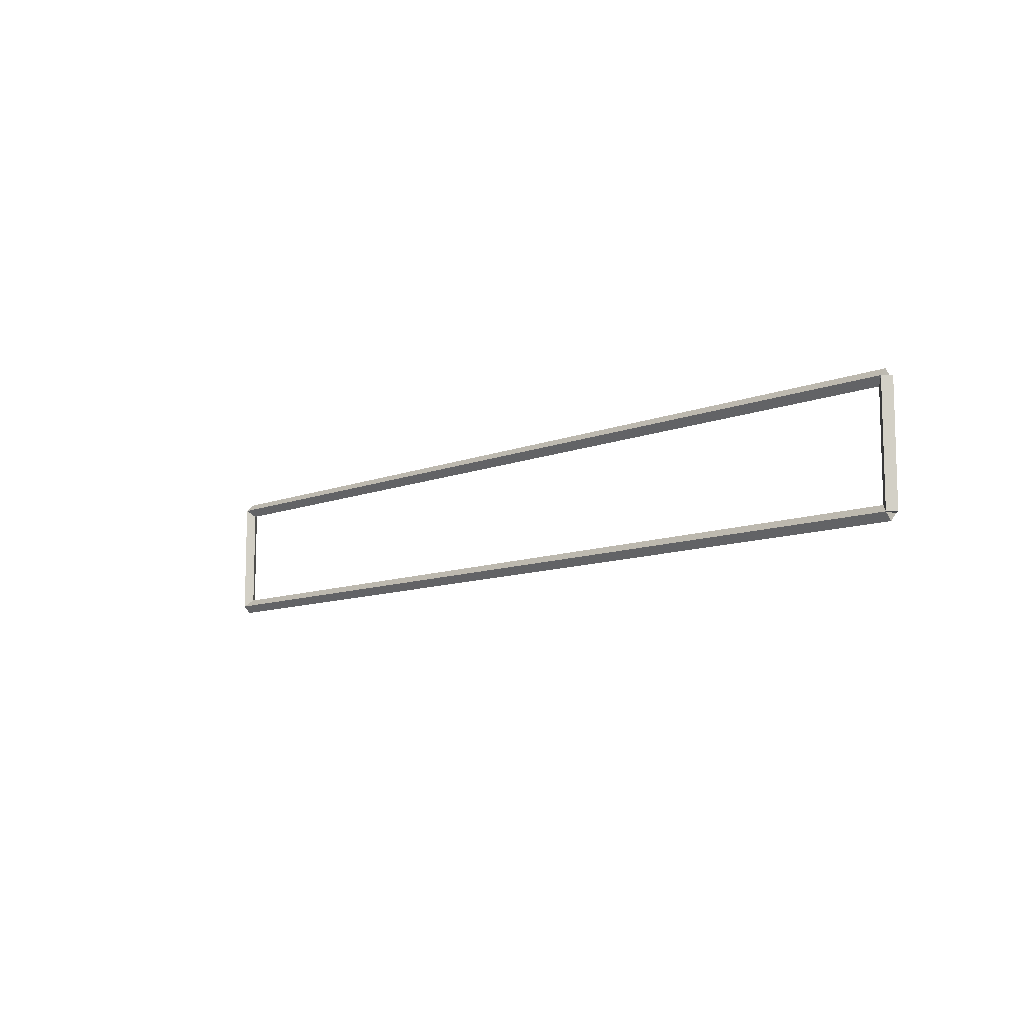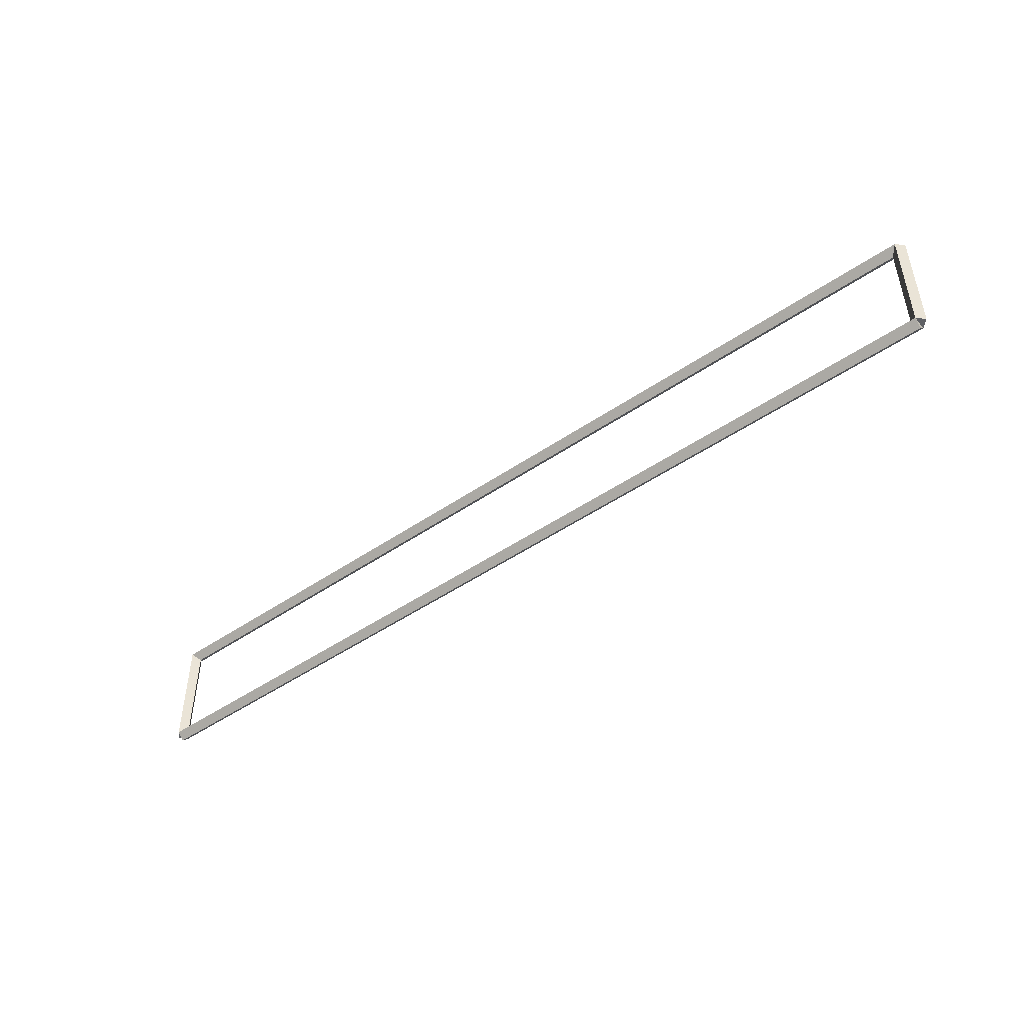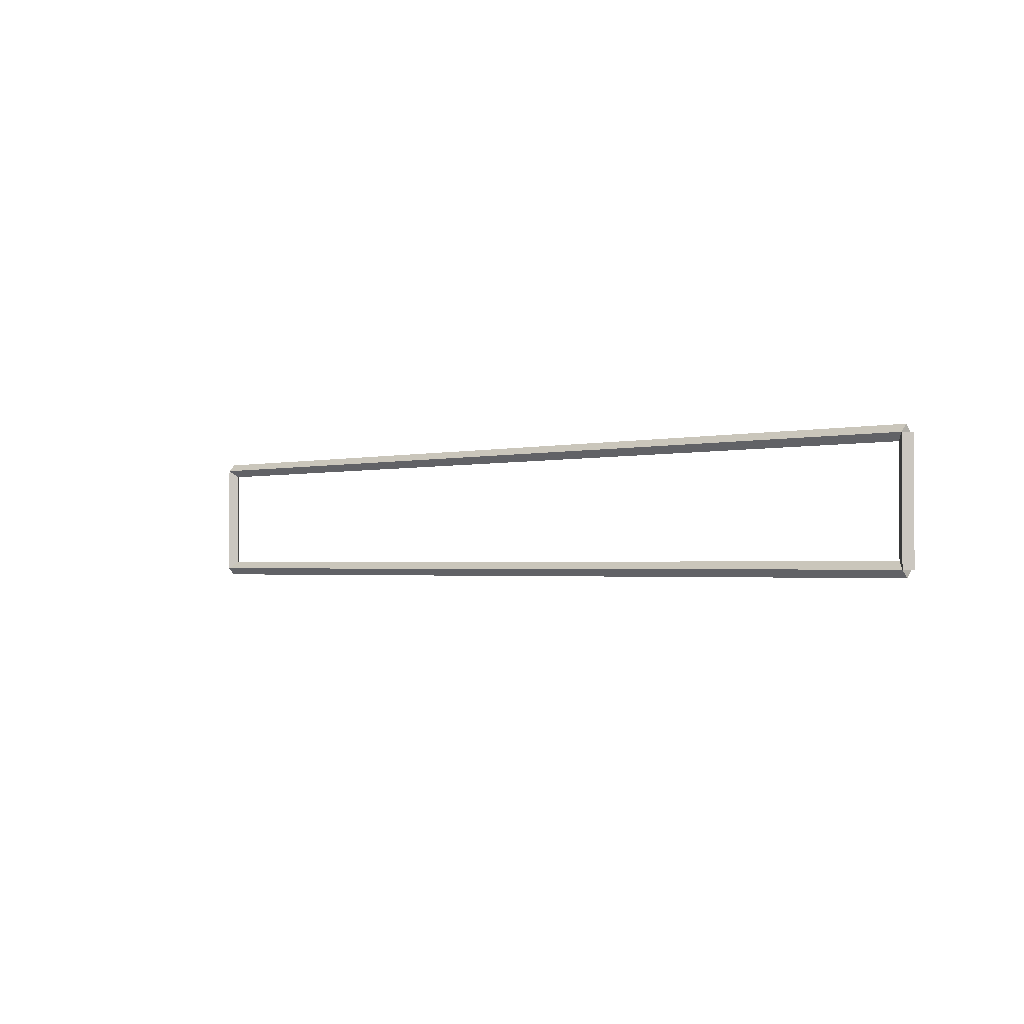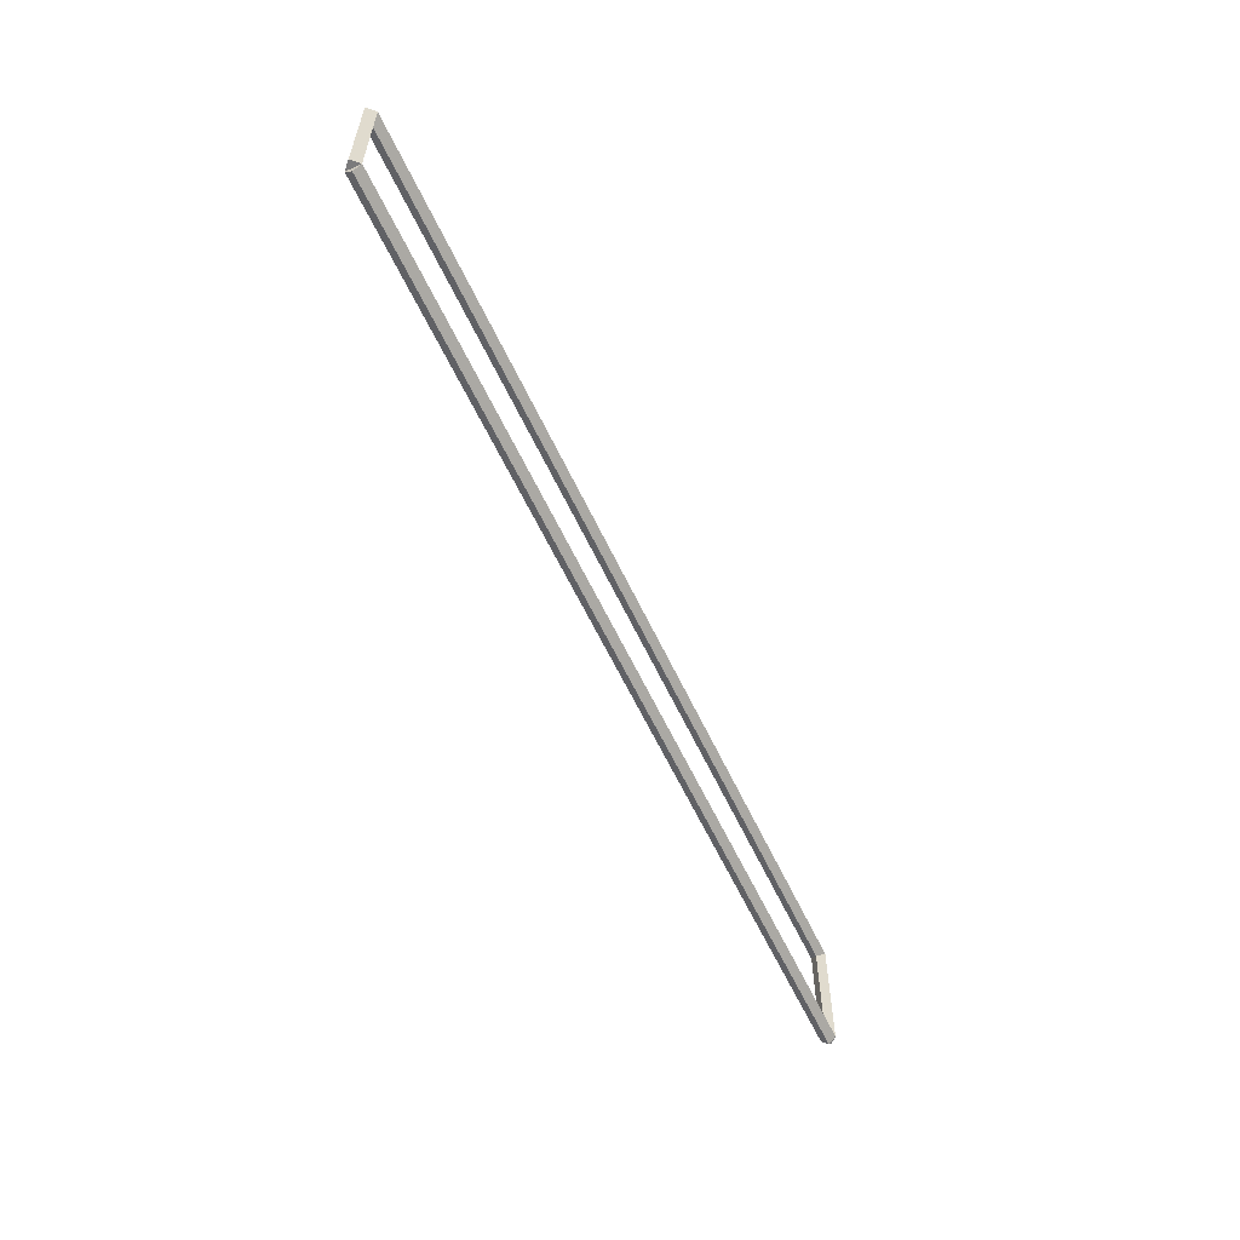
<metadata>
{"format":"obj","ext":"obj","renderer":"f3d","projection":"perspective","resolution":1024,"background":"white","views":[{"elev":-9.8,"azim":-133.3,"up":"+Y"},{"elev":-47.5,"azim":-142.2,"up":"+Y"},{"elev":-1.7,"azim":-136.5,"up":"+Y"},{"elev":-58.5,"azim":114.7,"up":"+Y"}]}
</metadata>
<code>
g base_node_38_31
v 12.8 31.11 -26.62
v 12.7 31.11 -26.72
v 12.6 31.11 -26.62
v 12.7 31.11 -26.52
v 12.8 29.51 -26.62
v 12.7 29.51 -26.72
v 12.6 29.51 -26.62
v 12.7 29.51 -26.52
f 1 2 3 4
f 6 2 1 5
f 5 1 4 8
f 6 5 8 7
f 8 4 3 7
f 7 3 2 6
g base_node_38_31
v 0 31.21 -26.62
v 0 31.11 -26.72
v 0 31.01 -26.62
v 0 31.11 -26.52
v 12.7 31.21 -26.62
v 12.7 31.11 -26.72
v 12.7 31.01 -26.62
v 12.7 31.11 -26.52
f 9 10 11 12
f 14 10 9 13
f 13 9 12 16
f 14 13 16 15
f 16 12 11 15
f 15 11 10 14
g base_node_38_31
v 0.1 29.51 -26.62
v -1.034e-14 29.51 -26.52
v -0.1 29.51 -26.62
v 3.107e-14 29.51 -26.72
v 0.1 31.11 -26.62
v -1.034e-14 31.11 -26.52
v -0.1 31.11 -26.62
v 3.107e-14 31.11 -26.72
f 17 18 19 20
f 22 18 17 21
f 21 17 20 24
f 22 21 24 23
f 24 20 19 23
f 23 19 18 22
g base_node_38_31
v 12.7 29.61 -26.62
v 12.7 29.51 -26.52
v 12.7 29.41 -26.62
v 12.7 29.51 -26.72
v 0 29.61 -26.62
v 0 29.51 -26.52
v 0 29.41 -26.62
v 0 29.51 -26.72
f 25 26 27 28
f 30 26 25 29
f 29 25 28 32
f 30 29 32 31
f 32 28 27 31
f 31 27 26 30

</code>
